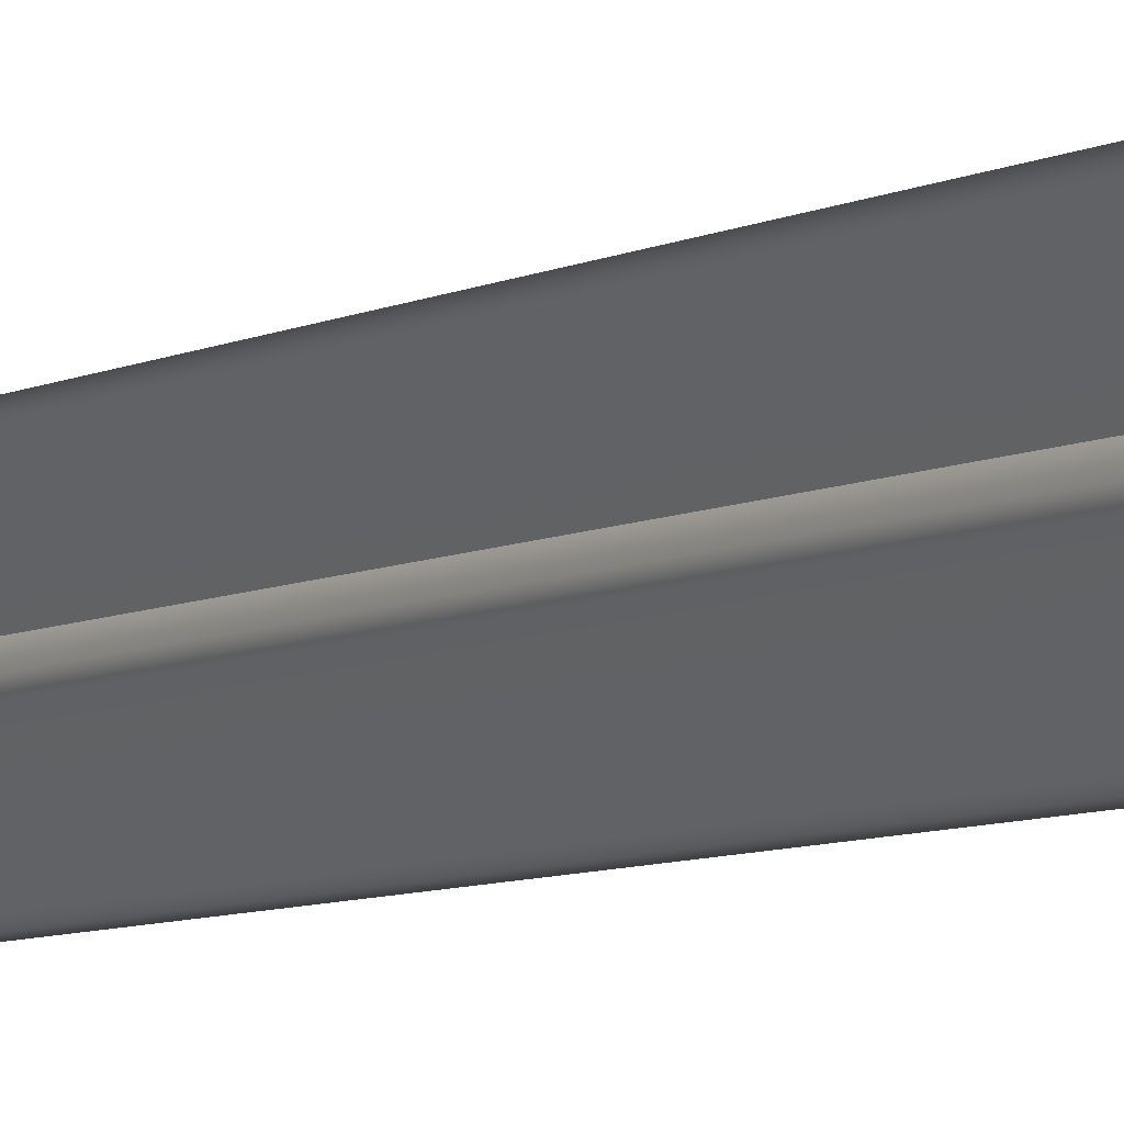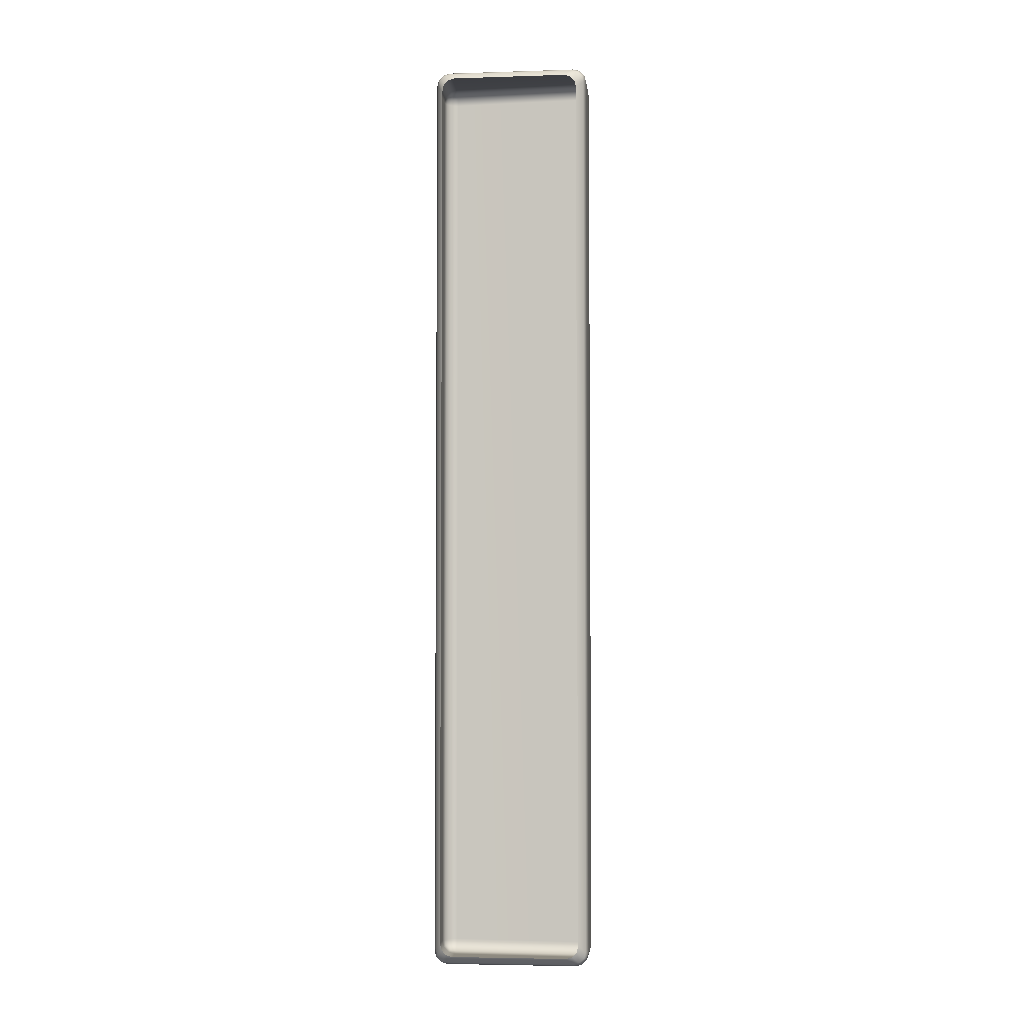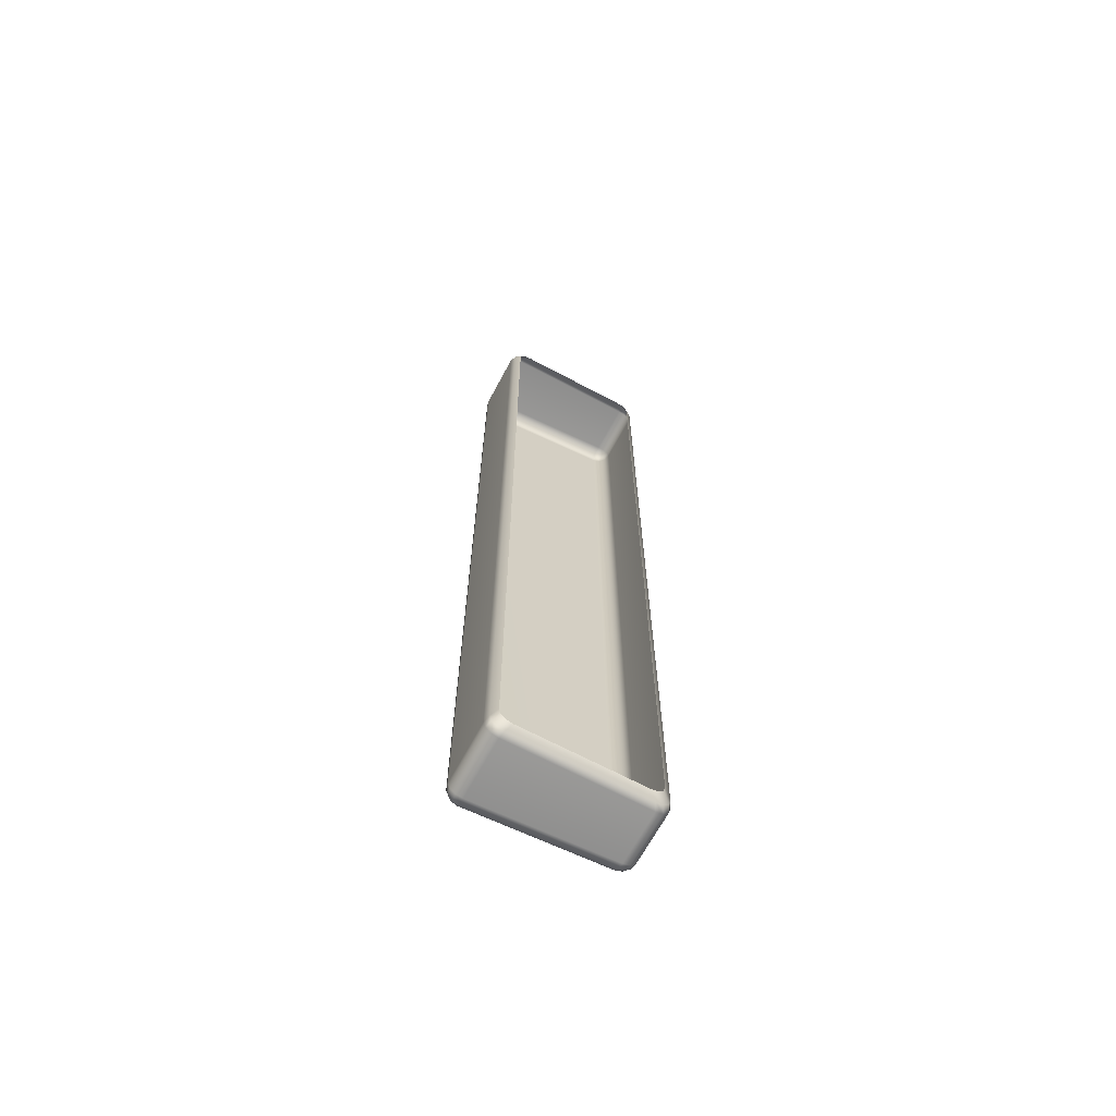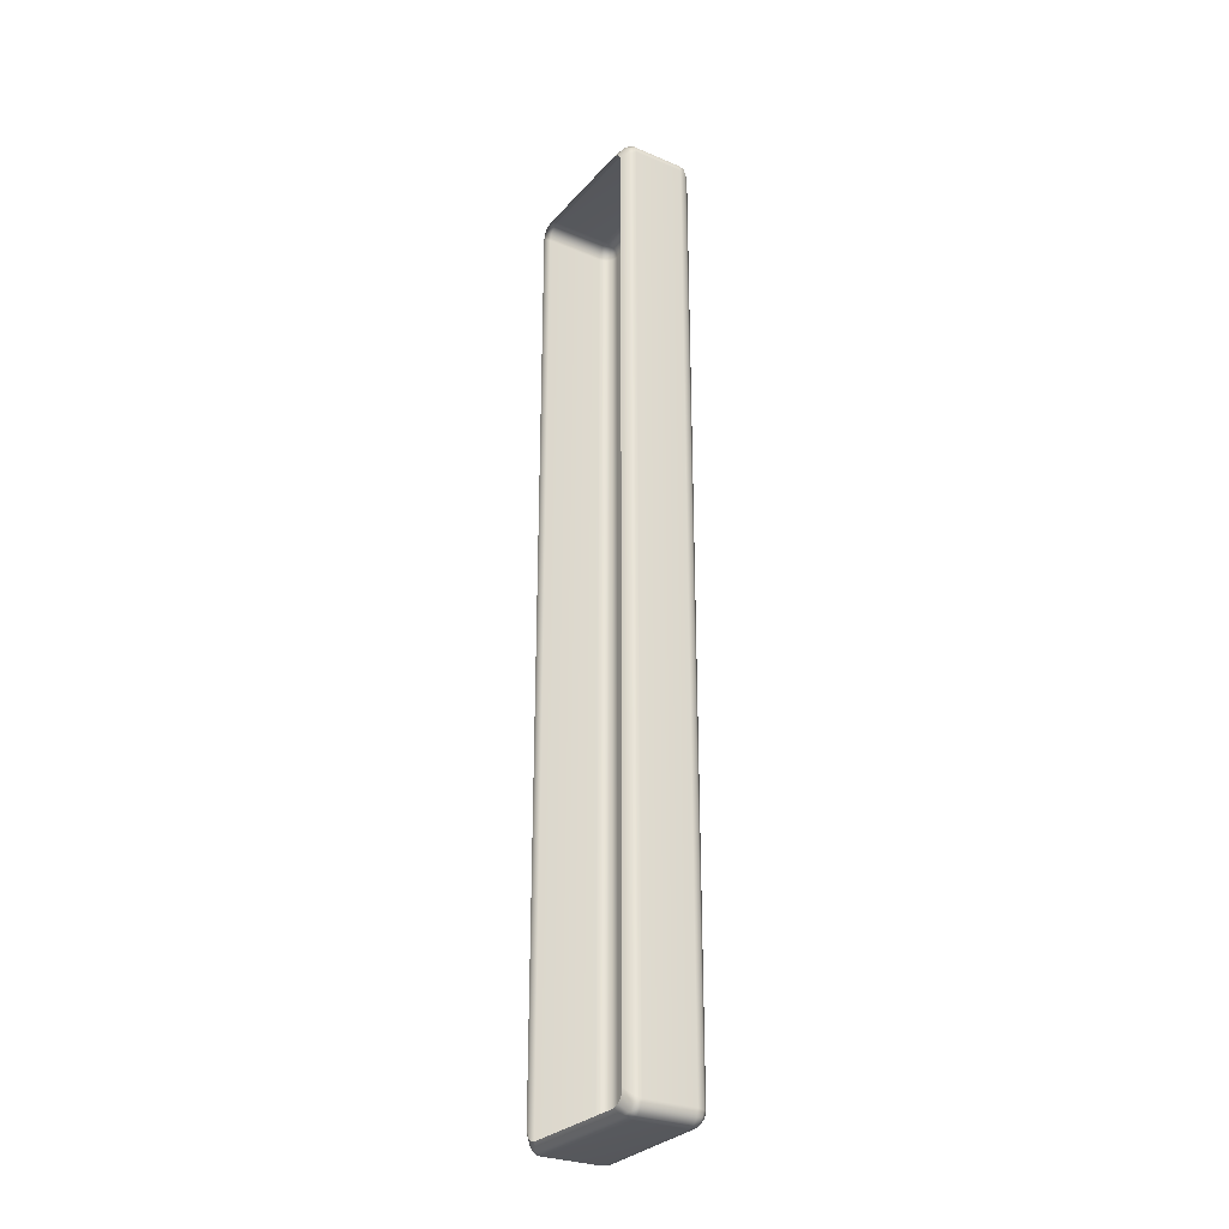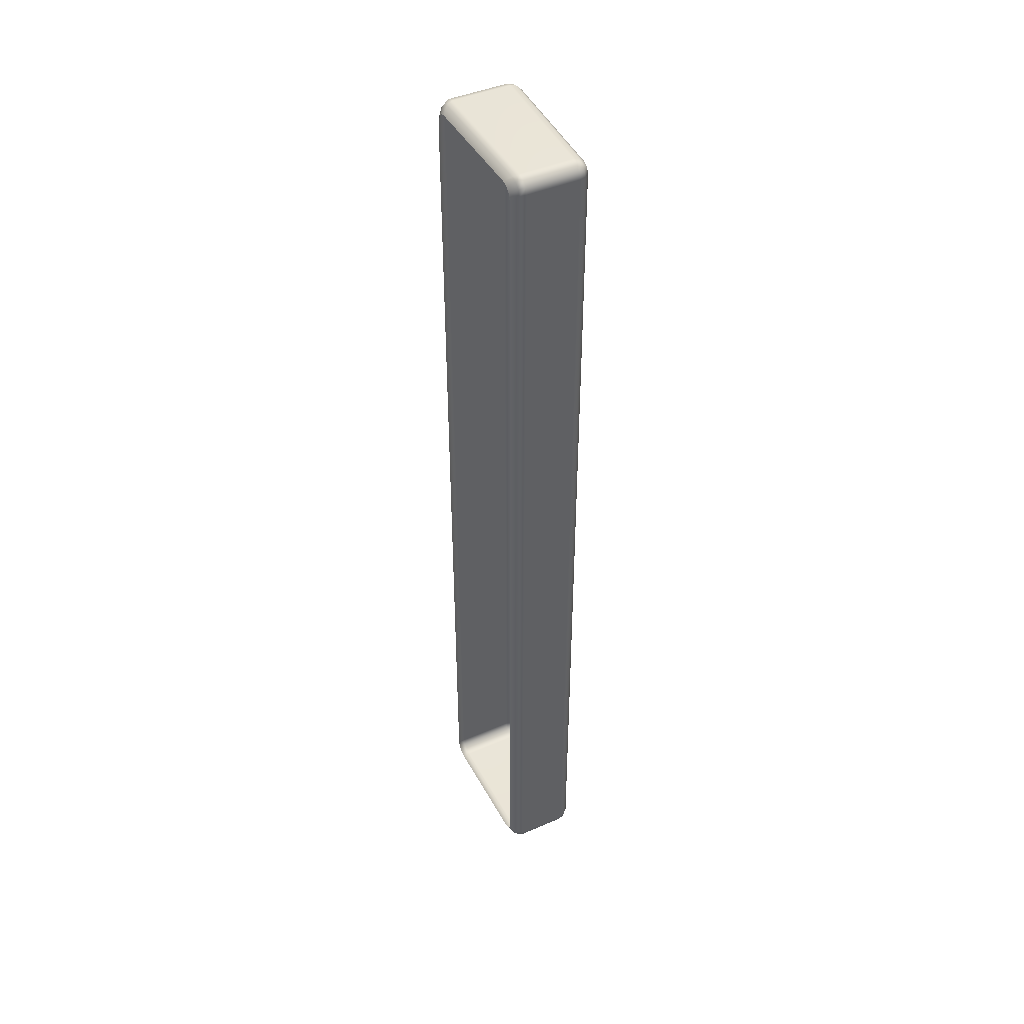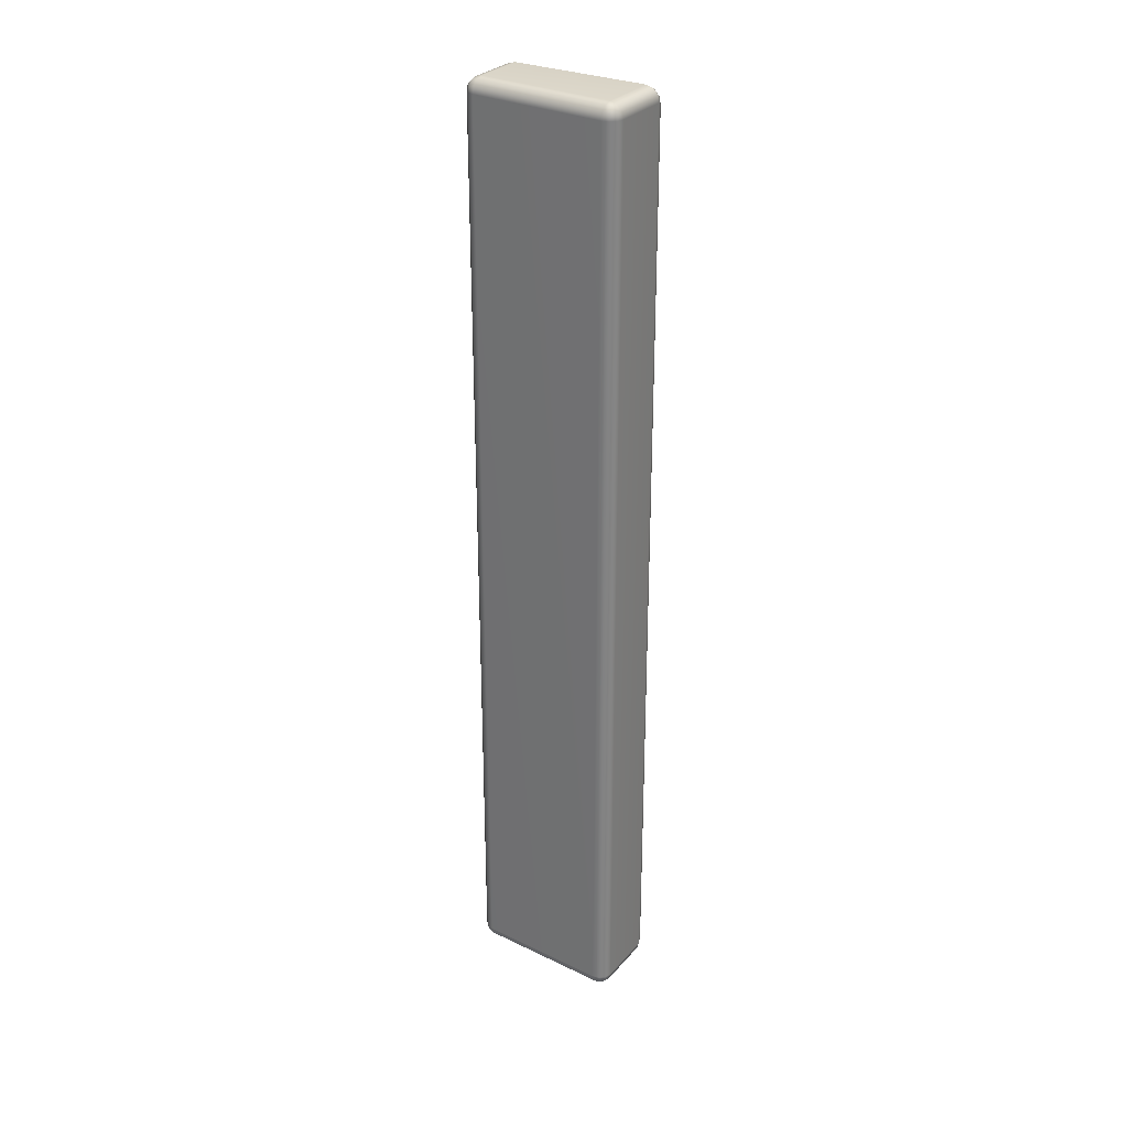
<metadata>
{"format":"obj","ext":"obj","renderer":"f3d","projection":"perspective","resolution":1024,"background":"white","views":[{"elev":-6.5,"azim":-33.0,"up":"+Y"},{"elev":-4.1,"azim":-137.7,"up":"+Z"},{"elev":-67.0,"azim":-171.6,"up":"+Z"},{"elev":-28.2,"azim":-85.9,"up":"+Z"},{"elev":44.0,"azim":-80.4,"up":"+Z"},{"elev":29.3,"azim":69.2,"up":"+Z"}]}
</metadata>
<code>
g VinylEnd
v 24.57 16.46 8.914
v 24.65 16.54 8.896
v 24.68 16.53 8.783
v 24.59 16.43 8.783
v 22.44 15.04 8.921
v 24.58 16.43 -8.776
v 24.67 16.53 -8.778
v 22.46 15.01 8.793
v 24.56 16.46 -8.911
v 24.65 16.54 -8.893
v 22.47 15.01 -8.783
v 22.44 15.04 -8.914
v 22.34 14.97 -8.783
v 22.34 14.99 -8.896
v 22.33 14.96 8.791
v 22.34 14.99 8.902
v 24.59 16.61 8.99
v 24.65 16.54 8.896
v 24.57 16.46 8.914
v 24.51 16.54 9.01
v 24.54 16.71 9.01
v 22.39 15.12 9.015
v 22.44 15.04 8.921
v 22.34 14.99 8.902
v 24.43 16.64 9.045
v 23.87 17.62 9.01
v 22.28 15.07 8.995
v 22.2 15.01 8.901
v 22.12 15.1 8.918
v 22.31 15.22 9.049
v 22.2 15.15 9.014
v 21.72 16.02 9.049
v 21.62 15.94 9.014
v 21.54 15.88 8.918
v 21.51 16 8.872
v 23.77 17.54 9.045
v 21.59 16.06 8.967
v 23.67 17.61 8.993
v 23.78 17.69 8.959
v 23.65 17.71 8.835
v 23.55 17.64 8.869
v 21.69 16.14 8.997
v 21.73 16.29 8.873
v 21.63 16.22 8.838
v 21.56 16.17 8.744
v 22.2 15.01 8.901
v 22.34 14.99 8.902
v 22.33 14.96 8.791
v 22.2 14.99 8.789
v 22.12 15.1 8.918
v 22.2 14.99 -8.783
v 22.34 14.97 -8.783
v 22.34 14.99 -8.896
v 22.2 15.01 -8.896
v 22.12 15.1 -8.914
v 22.09 15.08 8.787
v 21.54 15.88 8.918
v 22.09 15.08 -8.783
v 21.51 15.86 8.787
v 21.51 15.86 -8.783
v 21.54 15.88 -8.914
v 21.51 16 -8.868
v 21.49 15.98 8.739
v 21.51 16 8.872
v 21.56 16.17 8.744
v 21.54 16.15 8.616
v 21.49 15.98 -8.735
v 21.54 16.15 -8.612
v 21.56 16.17 -8.74
v 23.78 17.69 -8.959
v 23.65 17.71 -8.835
v 23.55 17.64 -8.869
v 23.67 17.61 -8.993
v 21.73 16.29 -8.869
v 23.77 17.54 -9.045
v 23.87 17.61 -9.01
v 24.54 16.71 -9.01
v 21.69 16.14 -8.994
v 21.63 16.22 -8.835
v 21.72 16.02 -9.045
v 24.43 16.64 -9.045
v 21.59 16.06 -8.963
v 21.56 16.17 -8.74
v 21.51 16 -8.868
v 21.54 15.88 -8.914
v 21.62 15.94 -9.01
v 22.31 15.22 -9.045
v 22.2 15.15 -9.01
v 22.12 15.1 -8.914
v 22.2 15.01 -8.896
v 24.51 16.53 -9.009
v 24.59 16.61 -8.99
v 24.65 16.54 -8.893
v 24.56 16.46 -8.911
v 22.44 15.04 -8.914
v 22.39 15.12 -9.01
v 22.28 15.07 -8.99
v 22.34 14.99 -8.896
v 23.78 17.69 8.959
v 23.65 17.71 8.835
v 23.72 17.77 8.741
v 23.85 17.74 8.863
v 23.74 17.78 8.612
v 23.95 17.67 8.914
v 23.87 17.62 9.01
v 24.54 16.71 9.01
v 23.88 17.76 8.732
v 23.74 17.78 -8.612
v 23.98 17.69 8.783
v 24.62 16.77 8.914
v 23.88 17.76 -8.731
v 23.72 17.77 -8.74
v 23.98 17.69 -8.783
v 23.85 17.74 -8.863
v 23.65 17.71 -8.835
v 23.78 17.69 -8.959
v 23.87 17.61 -9.01
v 23.95 17.67 -8.914
v 24.65 16.79 8.783
v 24.67 16.67 8.896
v 24.59 16.61 8.99
v 24.65 16.54 8.896
v 24.7 16.66 8.783
v 24.68 16.53 8.783
v 24.67 16.53 -8.778
v 24.62 16.77 -8.914
v 24.54 16.71 -9.01
v 24.59 16.61 -8.99
v 24.65 16.79 -8.783
v 24.7 16.66 -8.781
v 24.67 16.67 -8.895
v 24.65 16.54 -8.893
g VinylEnd_0
f 3 2 1
f 4 3 1
f 1 5 4
f 4 6 3
f 6 7 3
f 5 8 4
f 4 8 6
f 6 9 7
f 9 10 7
f 6 11 9
f 8 11 6
f 11 12 9
f 11 13 12
f 11 8 13
f 13 14 12
f 8 15 13
f 8 5 15
f 5 16 15
g VinylEnd_1
f 19 18 17
f 20 19 17
f 20 17 21
f 20 22 19
f 22 23 19
f 23 22 24
f 25 20 21
f 25 21 26
f 22 27 24
f 28 24 27
f 29 28 27
f 30 22 20
f 25 30 20
f 31 27 22
f 31 29 27
f 30 31 22
f 32 30 25
f 30 32 31
f 31 33 29
f 32 33 31
f 33 34 29
f 35 34 33
f 36 25 26
f 36 32 25
f 37 33 32
f 37 35 33
f 38 36 26
f 39 38 26
f 39 40 38
f 40 41 38
f 42 32 36
f 38 42 36
f 38 41 42
f 42 37 32
f 41 43 42
f 42 43 37
f 43 44 37
f 37 44 35
f 44 45 35
f 48 47 46
f 49 48 46
f 49 46 50
f 48 49 51
f 52 48 51
f 52 51 53
f 51 54 53
f 55 54 51
f 56 49 50
f 50 57 56
f 51 49 58
f 58 55 51
f 49 56 58
f 57 59 56
f 58 56 59
f 58 60 55
f 60 58 59
f 60 61 55
f 62 61 60
f 63 59 57
f 64 63 57
f 64 65 63
f 65 66 63
f 60 59 67
f 59 63 67
f 63 66 67
f 67 62 60
f 66 68 67
f 67 68 62
f 68 69 62
f 72 71 70
f 73 72 70
f 74 72 73
f 73 70 75
f 70 76 75
f 75 76 77
f 78 74 73
f 79 74 78
f 75 80 73
f 80 78 73
f 81 75 77
f 80 75 81
f 82 79 78
f 83 79 82
f 84 83 82
f 84 82 85
f 82 78 86
f 78 80 86
f 82 86 85
f 86 80 87
f 87 80 81
f 85 86 88
f 88 86 87
f 89 85 88
f 89 88 90
f 81 77 91
f 77 92 91
f 91 92 93
f 94 91 93
f 94 95 91
f 96 87 81
f 91 96 81
f 87 96 88
f 95 96 91
f 88 97 90
f 96 97 88
f 96 95 97
f 97 98 90
f 95 98 97
f 101 100 99
f 102 101 99
f 103 101 102
f 102 99 104
f 99 105 104
f 105 106 104
f 107 103 102
f 108 103 107
f 104 109 102
f 109 107 102
f 106 110 104
f 104 110 109
f 111 108 107
f 112 108 111
f 107 109 113
f 111 107 113
f 114 112 111
f 115 112 114
f 116 115 114
f 116 114 117
f 114 111 118
f 114 118 117
f 111 113 118
f 109 119 113
f 110 119 109
f 110 106 120
f 106 121 120
f 121 122 120
f 110 120 123
f 123 120 122
f 119 110 123
f 124 123 122
f 124 125 123
f 117 118 126
f 127 117 126
f 127 126 128
f 118 113 129
f 119 129 113
f 126 118 129
f 123 130 119
f 130 129 119
f 125 130 123
f 129 130 126
f 126 131 128
f 130 131 126
f 130 125 131
f 131 132 128
f 125 132 131

</code>
